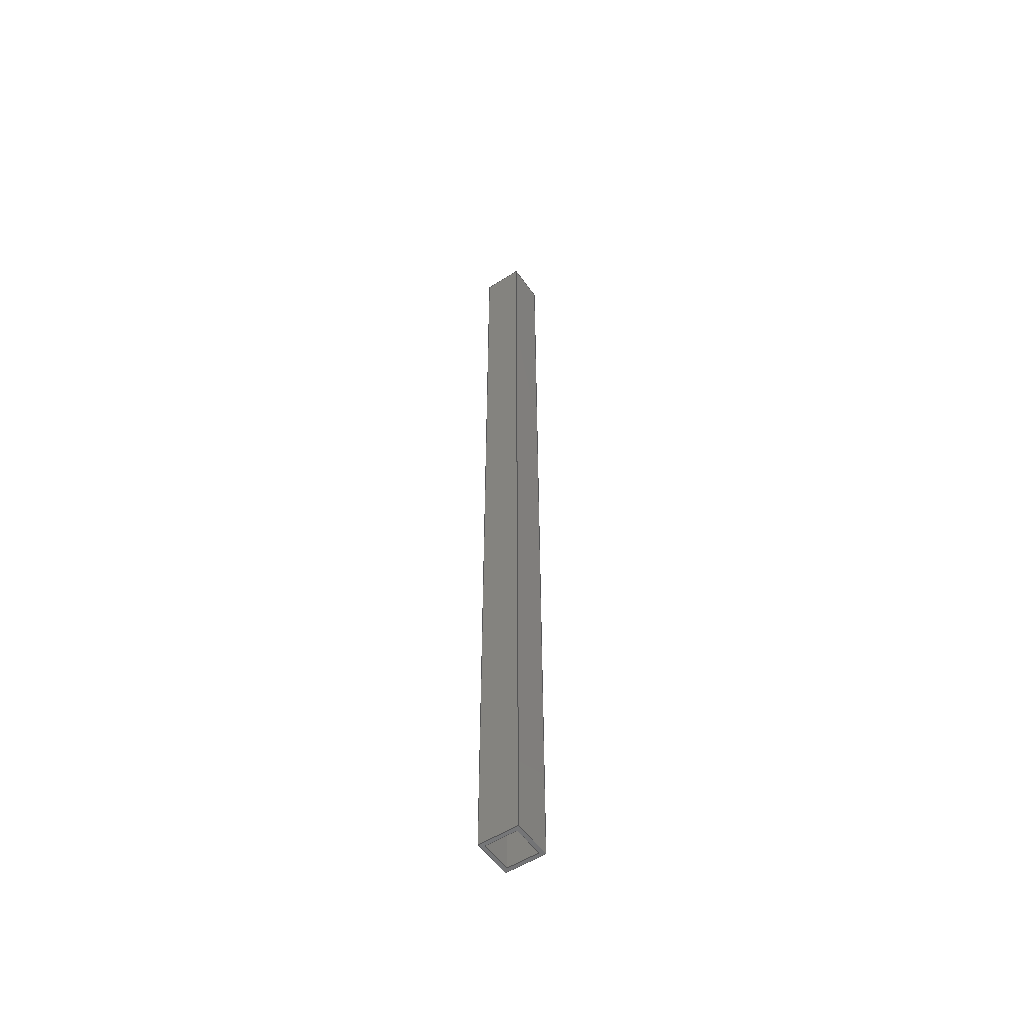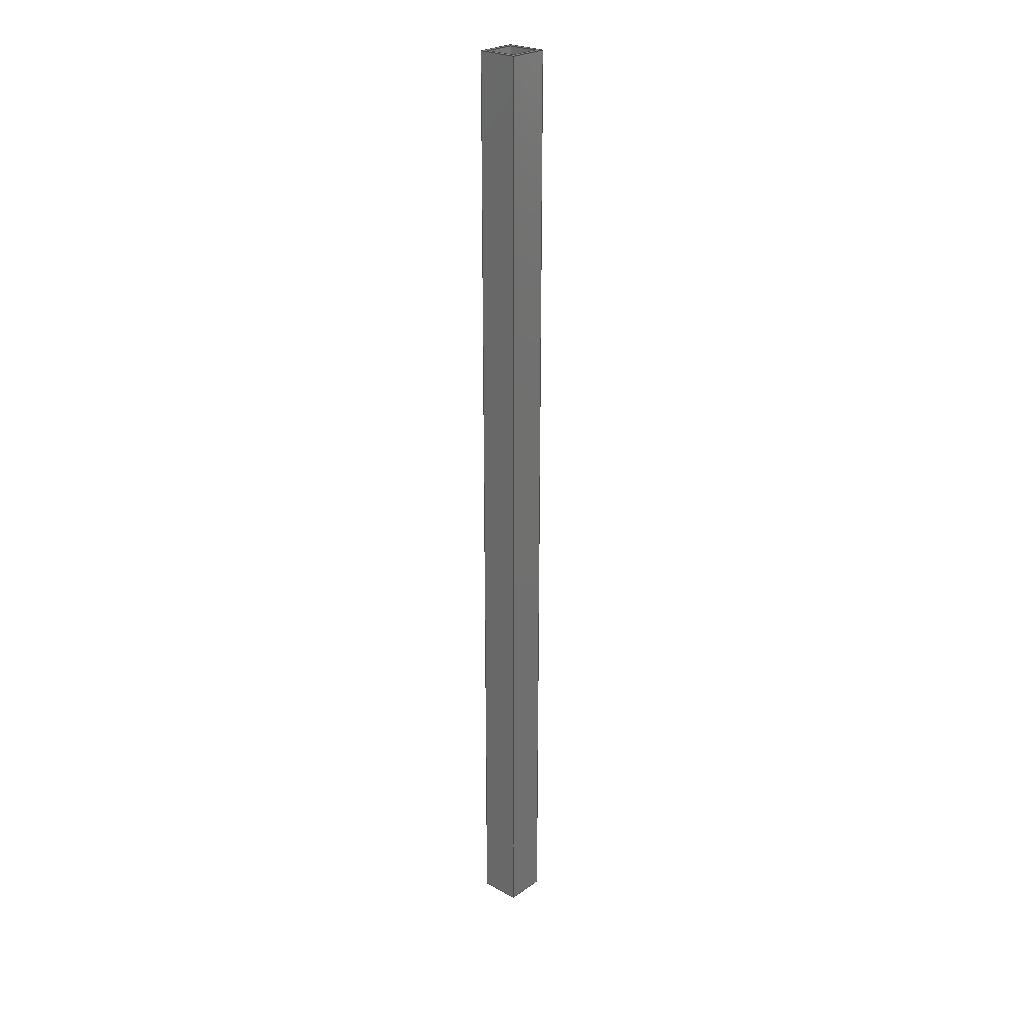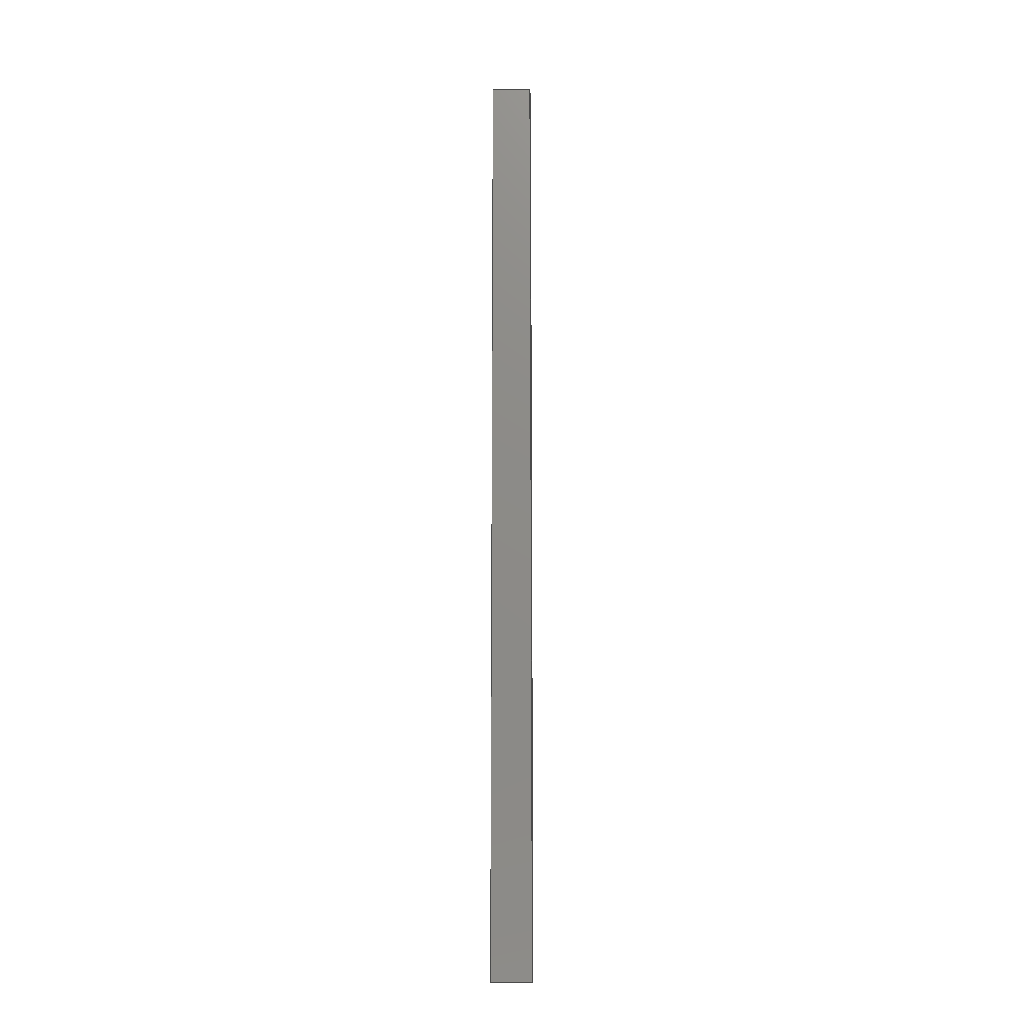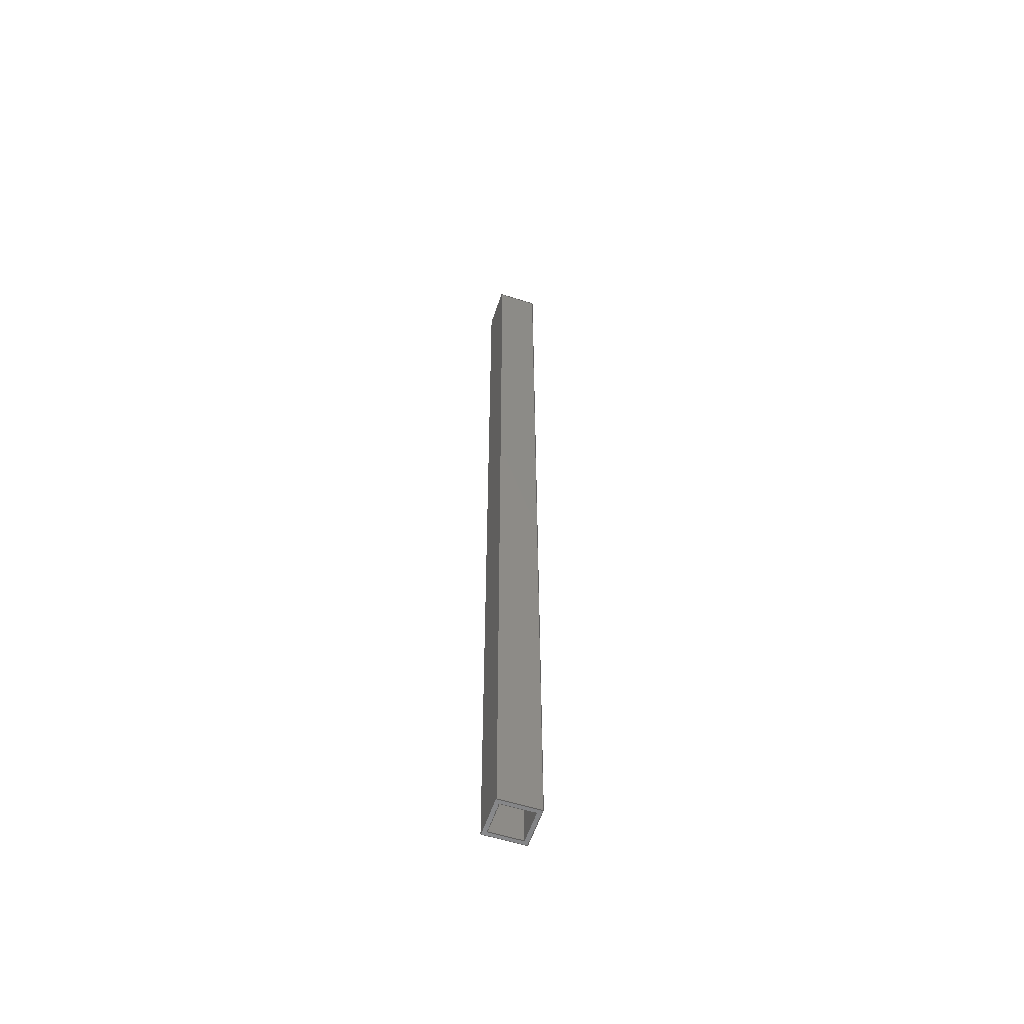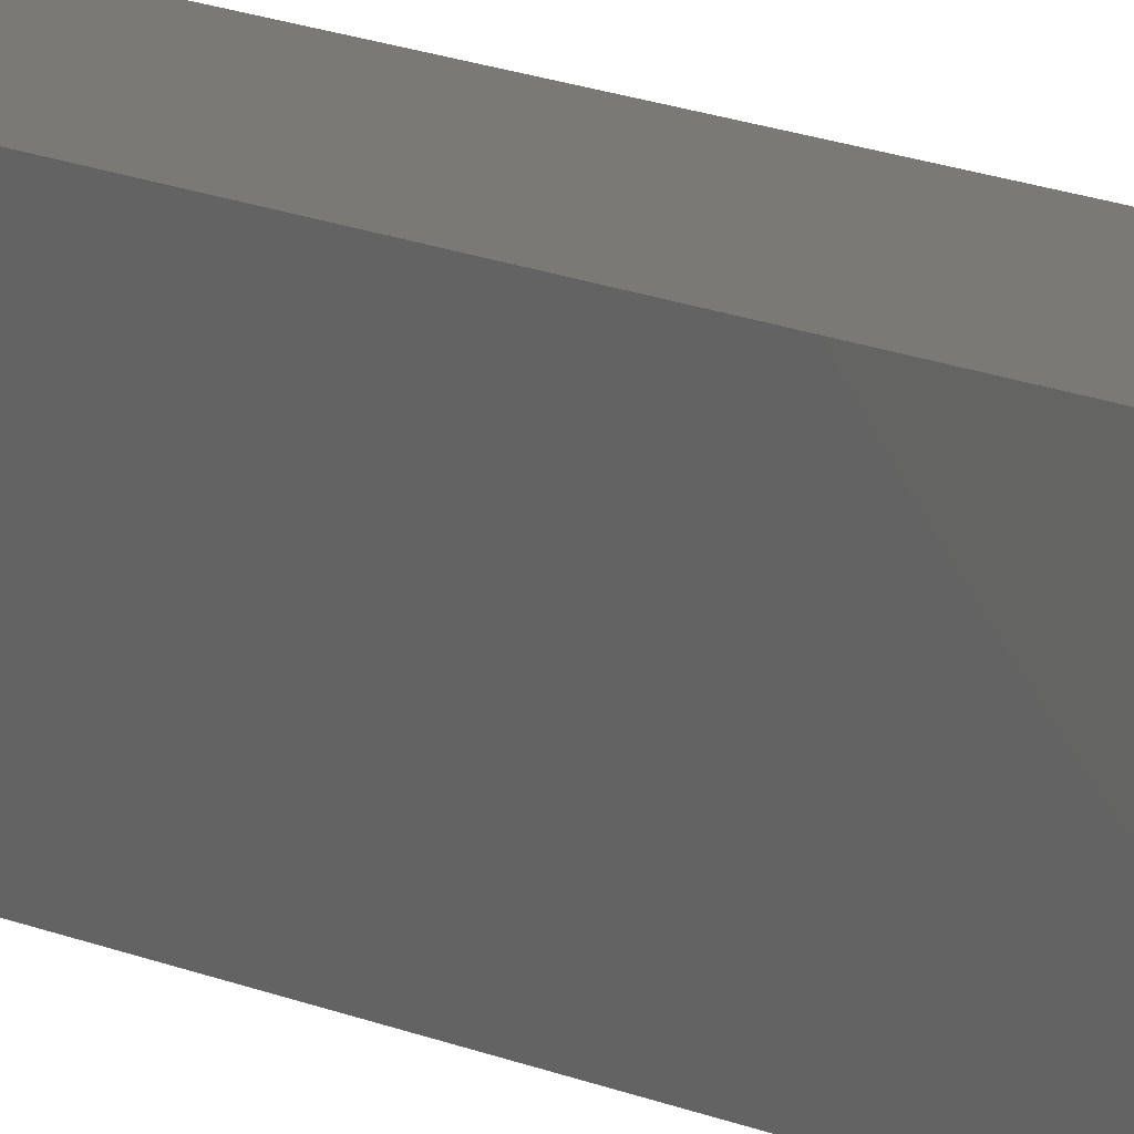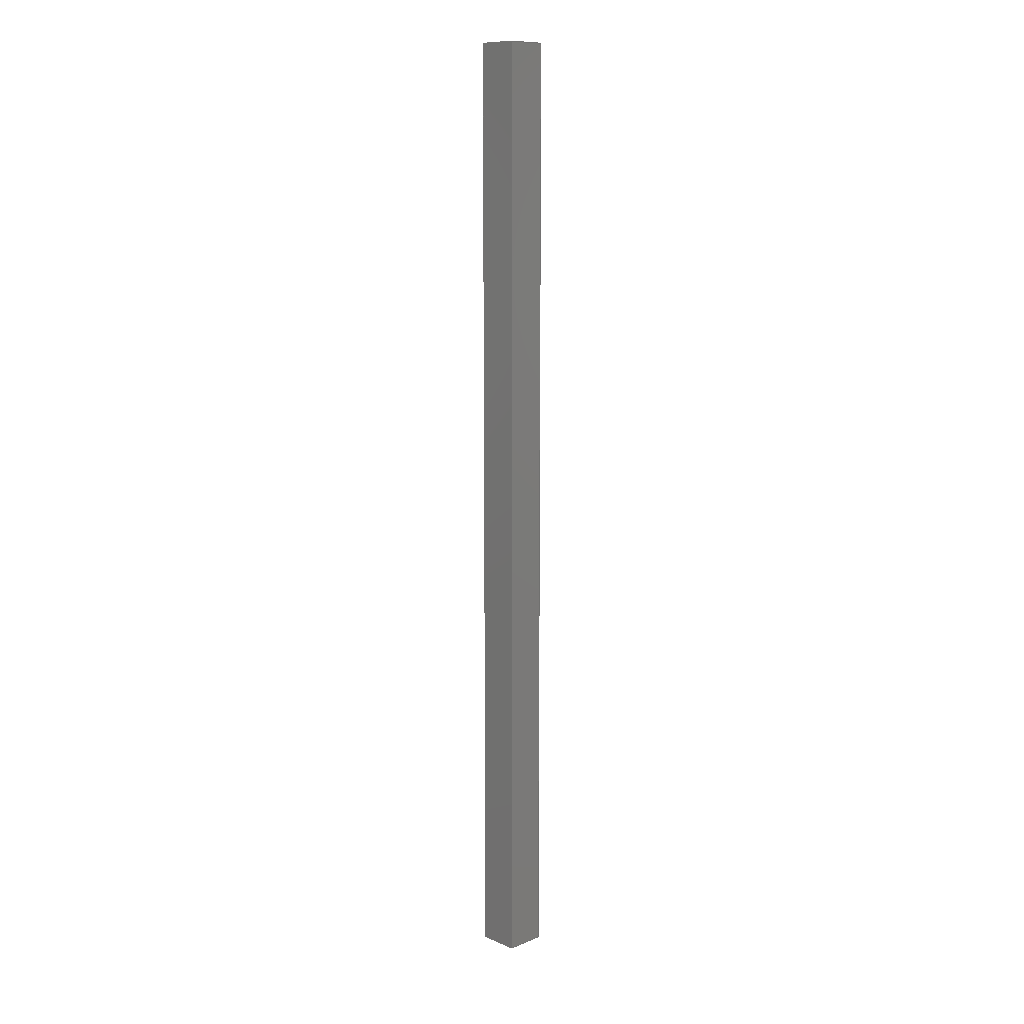
<metadata>
{"format":"iges","ext":"igs","renderer":"f3d","projection":"perspective","resolution":1024,"background":"white","views":[{"elev":-54.0,"azim":124.3,"up":"+Y"},{"elev":25.2,"azim":131.6,"up":"+Y"},{"elev":-14.3,"azim":91.3,"up":"+Y"},{"elev":-57.7,"azim":71.8,"up":"+Y"},{"elev":6.4,"azim":-24.2,"up":"+Z"},{"elev":11.0,"azim":45.5,"up":"+Y"}]}
</metadata>
<code>
START RECORD GO HERE.
1H,,1H;,20HCNEXT - IGES PRODUCT,20Htube suspensions.igs,44HIBM CATIA IGE
S - CATIA Version 5 Release 19 ,27HCATIA Version 5 Release 19 ,32,75,6,
75,15,9HShape_621,1,2,2HMM,1000,1,15H2.018e+07,0.001,1e+04,
5Hrobin,15HLAPTOP-5U4K93JD,11,0,15H2.018e+07,;
     314       1       0       0       0       0       0       000000201
     314       0       0       1       0                               0
     406       2       0       0       0       0       0       000010201
     406       0       0       1      15                               0
     108       3       0       0       0       0       0       001010001
     108       0      -1       2       0                               0
     110       5       0       0       0       0       0       001010001
     110       0       0       2       0                               0
     110       7       0       0       0       0       0       001010001
     110       0       0       2       0                               0
     110       9       0       0       0       0       0       001010001
     110       0       0       2       0                               0
     110      11       0       0       0       0       0       001010001
     110       0       0       2       0                               0
     102      13       0       0       0       0       0       001010001
     102       0       0       1       0                               0
     142      14       0       0       0       0       0       001010001
     142       0       0       1       0                               0
     144      15       0       0   10000       0       0       000000000
     144       0      -1       1       0                               0
     108      16       0       0       0       0       0       001010001
     108       0      -1       2       0                               0
     110      18       0       0       0       0       0       001010001
     110       0       0       2       0                               0
     110      20       0       0       0       0       0       001010001
     110       0       0       2       0                               0
     110      22       0       0       0       0       0       001010001
     110       0       0       2       0                               0
     110      24       0       0       0       0       0       001010001
     110       0       0       2       0                               0
     102      26       0       0       0       0       0       001010001
     102       0       0       1       0                               0
     142      27       0       0       0       0       0       001010001
     142       0       0       1       0                               0
     144      28       0       0   10000       0       0       000000000
     144       0      -1       1       0                               0
     108      29       0       0       0       0       0       001010001
     108       0      -1       2       0                               0
     110      31       0       0       0       0       0       001010001
     110       0       0       2       0                               0
     110      33       0       0       0       0       0       001010001
     110       0       0       2       0                               0
     110      35       0       0       0       0       0       001010001
     110       0       0       2       0                               0
     110      37       0       0       0       0       0       001010001
     110       0       0       2       0                               0
     102      39       0       0       0       0       0       001010001
     102       0       0       1       0                               0
     142      40       0       0       0       0       0       001010001
     142       0       0       1       0                               0
     144      41       0       0   10000       0       0       000000000
     144       0      -1       1       0                               0
     108      42       0       0       0       0       0       001010001
     108       0      -1       2       0                               0
     110      44       0       0       0       0       0       001010001
     110       0       0       2       0                               0
     110      46       0       0       0       0       0       001010001
     110       0       0       2       0                               0
     110      48       0       0       0       0       0       001010001
     110       0       0       2       0                               0
     110      50       0       0       0       0       0       001010001
     110       0       0       2       0                               0
     102      52       0       0       0       0       0       001010001
     102       0       0       1       0                               0
     142      53       0       0       0       0       0       001010001
     142       0       0       1       0                               0
     144      54       0       0   10000       0       0       000000000
     144       0      -1       1       0                               0
     108      55       0       0       0       0       0       001010001
     108       0      -1       2       0                               0
     110      57       0       0       0       0       0       001010001
     110       0       0       2       0                               0
     110      59       0       0       0       0       0       001010001
     110       0       0       2       0                               0
     110      61       0       0       0       0       0       001010001
     110       0       0       2       0                               0
     110      63       0       0       0       0       0       001010001
     110       0       0       2       0                               0
     102      65       0       0       0       0       0       001010001
     102       0       0       1       0                               0
     142      66       0       0       0       0       0       001010001
     142       0       0       1       0                               0
     144      67       0       0   10000       0       0       000000000
     144       0      -1       1       0                               0
     108      68       0       0       0       0       0       001010001
     108       0      -1       2       0                               0
     110      70       0       0       0       0       0       001010001
     110       0       0       2       0                               0
     110      72       0       0       0       0       0       001010001
     110       0       0       2       0                               0
     110      74       0       0       0       0       0       001010001
     110       0       0       2       0                               0
     110      76       0       0       0       0       0       001010001
     110       0       0       2       0                               0
     102      78       0       0       0       0       0       001010001
     102       0       0       1       0                               0
     142      79       0       0       0       0       0       001010001
     142       0       0       1       0                               0
     144      80       0       0   10000       0       0       000000000
     144       0      -1       1       0                               0
     108      81       0       0       0       0       0       001010001
     108       0      -1       2       0                               0
     110      83       0       0       0       0       0       001010001
     110       0       0       2       0                               0
     110      85       0       0       0       0       0       001010001
     110       0       0       2       0                               0
     110      87       0       0       0       0       0       001010001
     110       0       0       2       0                               0
     110      89       0       0       0       0       0       001010001
     110       0       0       2       0                               0
     102      91       0       0       0       0       0       001010001
     102       0       0       1       0                               0
     142      92       0       0       0       0       0       001010001
     142       0       0       1       0                               0
     144      93       0       0   10000       0       0       000000000
     144       0      -1       1       0                               0
     108      94       0       0       0       0       0       001010001
     108       0      -1       2       0                               0
     110      96       0       0       0       0       0       001010001
     110       0       0       2       0                               0
     110      98       0       0       0       0       0       001010001
     110       0       0       2       0                               0
     110     100       0       0       0       0       0       001010001
     110       0       0       2       0                               0
     110     102       0       0       0       0       0       001010001
     110       0       0       2       0                               0
     102     104       0       0       0       0       0       001010001
     102       0       0       1       0                               0
     142     105       0       0       0       0       0       001010001
     142       0       0       1       0                               0
     144     106       0       0   10000       0       0       000000000
     144       0      -1       1       0                               0
     108     107       0       0       0       0       0       001010001
     108       0      -1       2       0                               0
     110     109       0       0       0       0       0       001010001
     110       0       0       2       0                               0
     110     111       0       0       0       0       0       001010001
     110       0       0       2       0                               0
     110     113       0       0       0       0       0       001010001
     110       0       0       2       0                               0
     110     115       0       0       0       0       0       001010001
     110       0       0       2       0                               0
     102     117       0       0       0       0       0       001010001
     102       0       0       1       0                               0
     142     118       0       0       0       0       0       001010001
     142       0       0       1       0                               0
     110     119       0       0       0       0       0       001010001
     110       0       0       2       0                               0
     110     121       0       0       0       0       0       001010001
     110       0       0       2       0                               0
     110     123       0       0       0       0       0       001010001
     110       0       0       2       0                               0
     110     125       0       0       0       0       0       001010001
     110       0       0       2       0                               0
     102     127       0       0       0       0       0       001010001
     102       0       0       1       0                               0
     142     128       0       0       0       0       0       001010001
     142       0       0       1       0                               0
     144     129       0       0   10000       0       0       000000000
     144       0      -1       1       0                               0
     108     130       0       0       0       0       0       001010001
     108       0      -1       2       0                               0
     110     132       0       0       0       0       0       001010001
     110       0       0       2       0                               0
     110     134       0       0       0       0       0       001010001
     110       0       0       2       0                               0
     110     136       0       0       0       0       0       001010001
     110       0       0       2       0                               0
     110     138       0       0       0       0       0       001010001
     110       0       0       2       0                               0
     102     140       0       0       0       0       0       001010001
     102       0       0       1       0                               0
     142     141       0       0       0       0       0       001010001
     142       0       0       1       0                               0
     110     142       0       0       0       0       0       001010001
     110       0       0       2       0                               0
     110     144       0       0       0       0       0       001010001
     110       0       0       2       0                               0
     110     146       0       0       0       0       0       001010001
     110       0       0       2       0                               0
     110     148       0       0       0       0       0       001010001
     110       0       0       2       0                               0
     102     150       0       0       0       0       0       001010001
     102       0       0       1       0                               0
     142     151       0       0       0       0       0       001010001
     142       0       0       1       0                               0
     144     152       0       0   10000       0       0       000000000
     144       0      -1       1       0                               0
314,58.04,78.82,74.9,5HColor,0,0;                   1
406,1,15HCorps principal,0,0;                                          3
108,1,0,0,-497.9,0,-497.9,-176.3,               5
502.8,1,0,0;                                                   5
110,-497.9,176.3,502.8,-497.9,176.3,       7
487.8,0,0;                                                       7
110,-497.9,176.3,487.8,-497.9,                  9
-176.3,487.8,0,0;                                           9
110,-497.9,-176.3,487.8,-497.9,                11
-176.3,502.8,0,0;                                          11
110,-497.9,-176.3,502.8,-497.9,                13
176.3,502.8,0,0;                                           13
102,4,7,9,11,13,0,0;                                                  15
142,0,5,0,15,2,0,0;                                                   17
144,5,1,0,17,0,1,3;                                                   19
108,0,0,1,487.8,0,-512.9,-176.3,               21
487.8,1,0,0;                                                  21
110,-512.9,176.3,487.8,-512.9,                 23
-176.3,487.8,0,0;                                          23
110,-512.9,-176.3,487.8,-497.9,                25
-176.3,487.8,0,0;                                          25
110,-497.9,-176.3,487.8,-497.9,                27
176.3,487.8,0,0;                                           27
110,-497.9,176.3,487.8,-512.9,176.3,      29
487.8,0,0;                                                      29
102,4,23,25,27,29,0,0;                                                31
142,0,21,0,31,2,0,0;                                                  33
144,21,1,0,33,0,1,3;                                                  35
108,-1,0,0,512.9,0,-512.9,-176.3,              37
487.8,1,0,0;                                                  37
110,-512.9,176.3,487.8,-512.9,176.3,      39
502.8,0,0;                                                      39
110,-512.9,176.3,502.8,-512.9,                 41
-176.3,502.8,0,0;                                          41
110,-512.9,-176.3,502.8,-512.9,                43
-176.3,487.8,0,0;                                          43
110,-512.9,-176.3,487.8,-512.9,                45
176.3,487.8,0,0;                                           45
102,4,39,41,43,45,0,0;                                                47
142,0,37,0,47,2,0,0;                                                  49
144,37,1,0,49,0,1,3;                                                  51
108,0,0,-1,-502.8,0,-497.9,-176.3,             53
502.8,1,0,0;                                                  53
110,-497.9,176.3,502.8,-497.9,                 55
-176.3,502.8,0,0;                                          55
110,-497.9,-176.3,502.8,-512.9,                57
-176.3,502.8,0,0;                                          57
110,-512.9,-176.3,502.8,-512.9,                59
176.3,502.8,0,0;                                           59
110,-512.9,176.3,502.8,-497.9,176.3,      61
502.8,0,0;                                                      61
102,4,55,57,59,61,0,0;                                                63
142,0,53,0,63,2,0,0;                                                  65
144,53,1,0,65,0,1,3;                                                  67
108,0,0,-1,-501.3,0,-499.4,-176.3,             69
501.3,1,0,0;                                                  69
110,-499.4,176.3,501.3,-511.4,176.3,      71
501.3,0,0;                                                      71
110,-511.4,176.3,501.3,-511.4,                 73
-176.3,501.3,0,0;                                          73
110,-511.4,-176.3,501.3,-499.4,                75
-176.3,501.3,0,0;                                          75
110,-499.4,-176.3,501.3,-499.4,                77
176.3,501.3,0,0;                                           77
102,4,71,73,75,77,0,0;                                                79
142,0,69,0,79,2,0,0;                                                  81
144,69,1,0,81,0,1,3;                                                  83
108,-1,0,0,511.4,0,-511.4,-176.3,              85
489.3,1,0,0;                                                  85
110,-511.4,176.3,489.3,-511.4,                 87
-176.3,489.3,0,0;                                          87
110,-511.4,-176.3,489.3,-511.4,                89
-176.3,501.3,0,0;                                          89
110,-511.4,-176.3,501.3,-511.4,                91
176.3,501.3,0,0;                                           91
110,-511.4,176.3,501.3,-511.4,176.3,      93
489.3,0,0;                                                      93
102,4,87,89,91,93,0,0;                                                95
142,0,85,0,95,2,0,0;                                                  97
144,85,1,0,97,0,1,3;                                                  99
108,0,0,1,489.3,0,-511.4,-176.3,              101
489.3,1,0,0;                                                 101
110,-511.4,176.3,489.3,-499.4,176.3,     103
489.3,0,0;                                                     103
110,-499.4,176.3,489.3,-499.4,                105
-176.3,489.3,0,0;                                         105
110,-499.4,-176.3,489.3,-511.4,               107
-176.3,489.3,0,0;                                         107
110,-511.4,-176.3,489.3,-511.4,               109
176.3,489.3,0,0;                                          109
102,4,103,105,107,109,0,0;                                           111
142,0,101,0,111,2,0,0;                                               113
144,101,1,0,113,0,1,3;                                               115
108,1,0,0,-499.4,0,-499.4,-176.3,             117
501.3,1,0,0;                                                 117
110,-499.4,176.3,501.3,-499.4,                119
-176.3,501.3,0,0;                                         119
110,-499.4,-176.3,501.3,-499.4,               121
-176.3,489.3,0,0;                                         121
110,-499.4,-176.3,489.3,-499.4,               123
176.3,489.3,0,0;                                          123
110,-499.4,176.3,489.3,-499.4,176.3,     125
501.3,0,0;                                                     125
102,4,119,121,123,125,0,0;                                           127
142,0,117,0,127,2,0,0;                                               129
144,117,1,0,129,0,1,3;                                               131
108,0,1,0,-176.3,0,-497.9,-176.3,              133
487.8,1,0,0;                                                 133
110,-497.9,-176.3,502.8,-497.9,               135
-176.3,487.8,0,0;                                         135
110,-497.9,-176.3,487.8,-512.9,               137
-176.3,487.8,0,0;                                         137
110,-512.9,-176.3,487.8,-512.9,               139
-176.3,502.8,0,0;                                         139
110,-512.9,-176.3,502.8,-497.9,               141
-176.3,502.8,0,0;                                         141
102,4,135,137,139,141,0,0;                                           143
142,0,133,0,143,2,0,0;                                               145
110,-499.4,-176.3,501.3,-511.4,               147
-176.3,501.3,0,0;                                         147
110,-511.4,-176.3,501.3,-511.4,               149
-176.3,489.3,0,0;                                         149
110,-511.4,-176.3,489.3,-499.4,               151
-176.3,489.3,0,0;                                         151
110,-499.4,-176.3,489.3,-499.4,               153
-176.3,501.3,0,0;                                         153
102,4,147,149,151,153,0,0;                                           155
142,0,133,0,155,2,0,0;                                               157
144,133,1,1,145,157,0,1,3;                                           159
108,0,1,0,176.3,0,-497.9,176.3,                161
487.8,1,0,0;                                                 161
110,-497.9,176.3,502.8,-512.9,176.3,     163
502.8,0,0;                                                     163
110,-512.9,176.3,502.8,-512.9,176.3,     165
487.8,0,0;                                                     165
110,-512.9,176.3,487.8,-497.9,176.3,     167
487.8,0,0;                                                     167
110,-497.9,176.3,487.8,-497.9,176.3,     169
502.8,0,0;                                                     169
102,4,163,165,167,169,0,0;                                           171
142,0,161,0,171,2,0,0;                                               173
110,-499.4,176.3,501.3,-499.4,176.3,     175
489.3,0,0;                                                     175
110,-499.4,176.3,489.3,-511.4,176.3,     177
489.3,0,0;                                                     177
110,-511.4,176.3,489.3,-511.4,176.3,     179
501.3,0,0;                                                     179
110,-511.4,176.3,501.3,-499.4,176.3,     181
501.3,0,0;                                                     181
102,4,175,177,179,181,0,0;                                           183
142,0,161,0,183,2,0,0;                                               185
144,161,1,1,173,185,0,1,3;                                           187
S      1G      4D    188P    152
</code>
